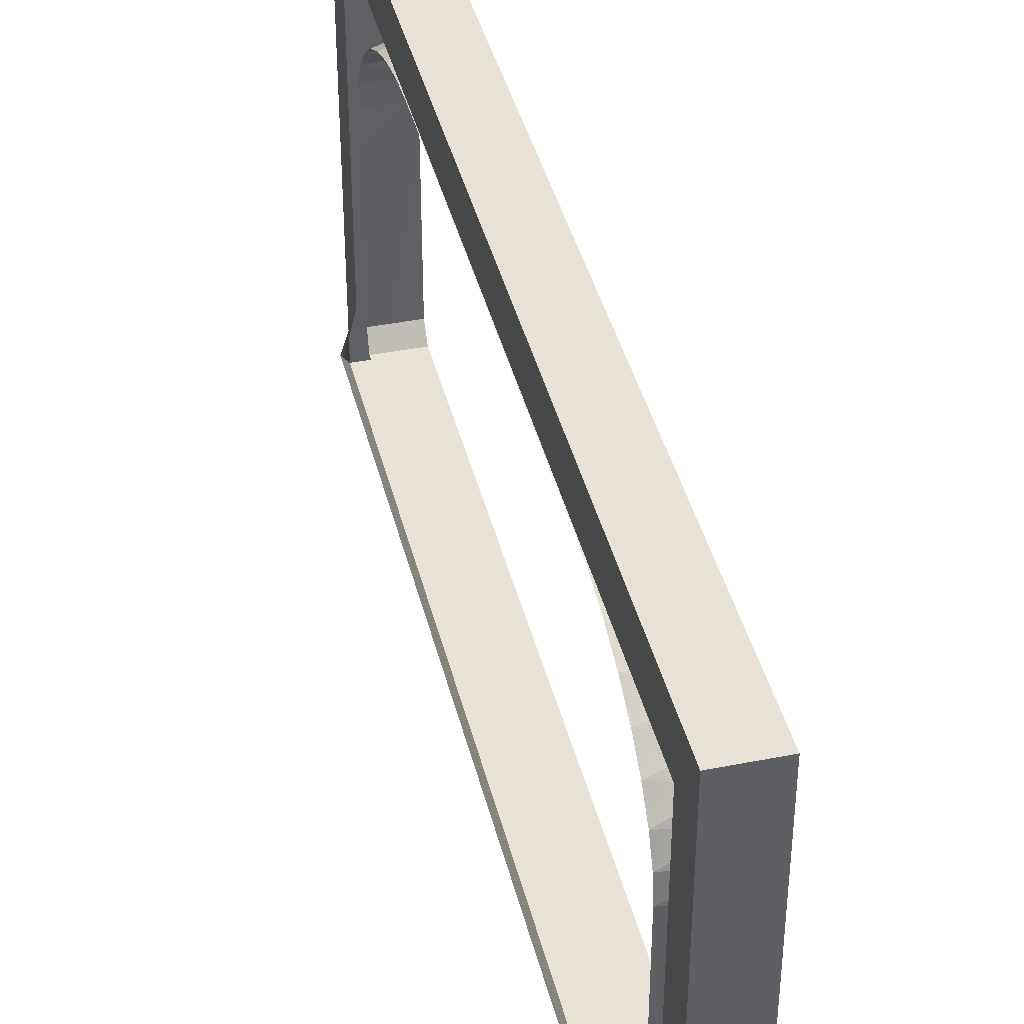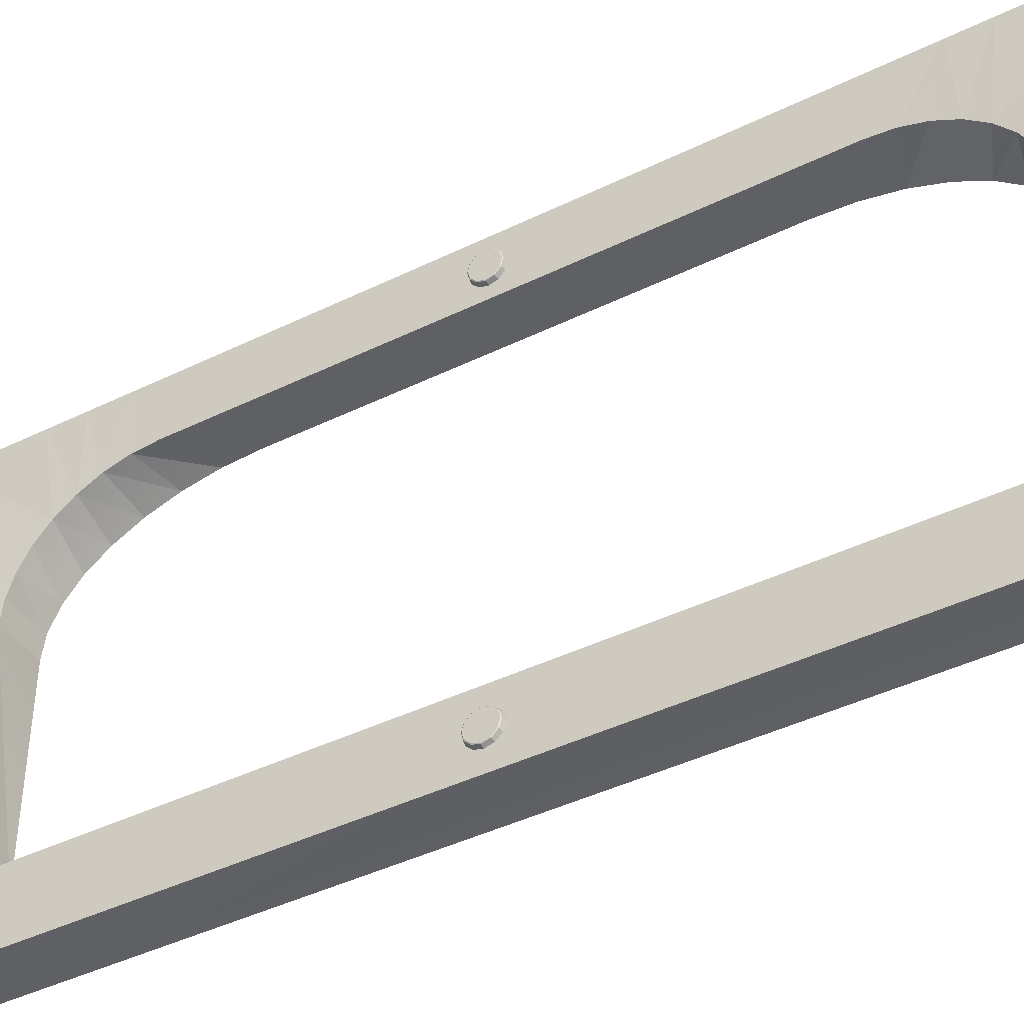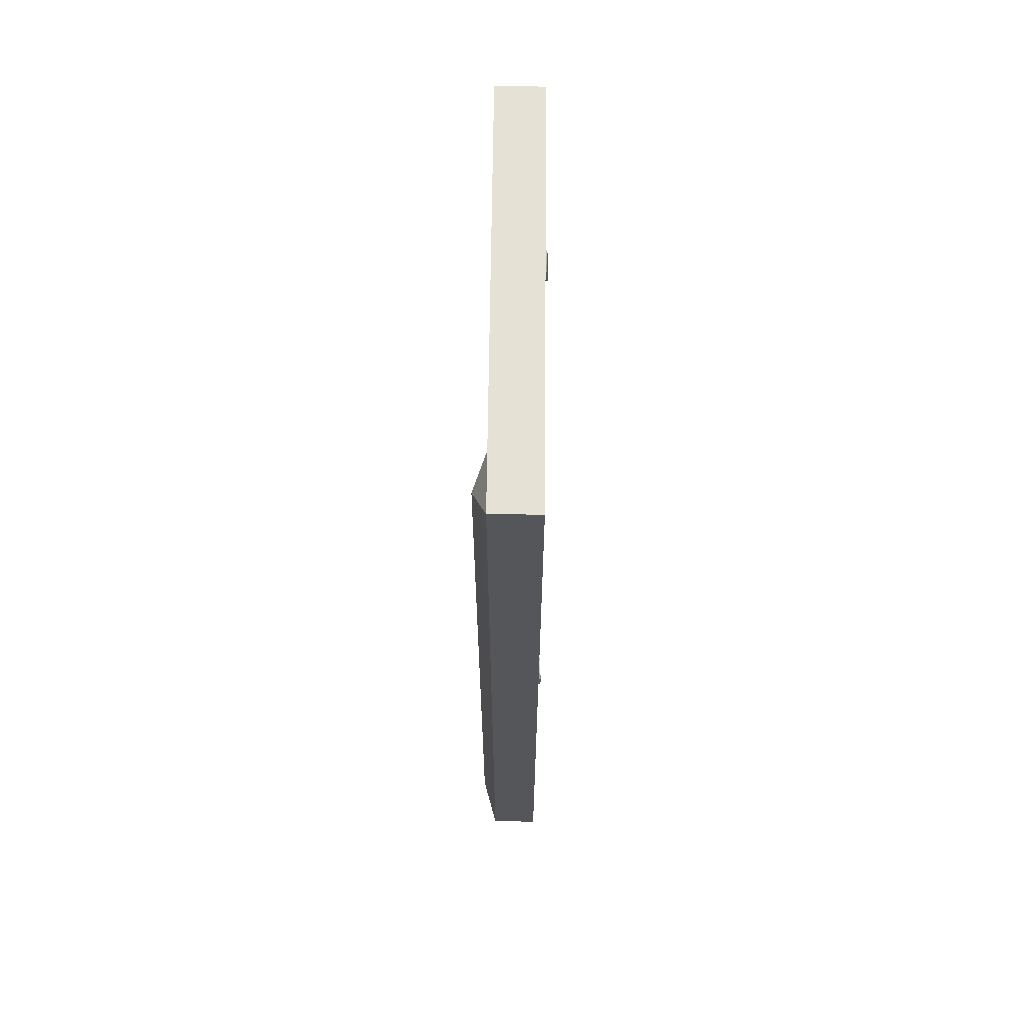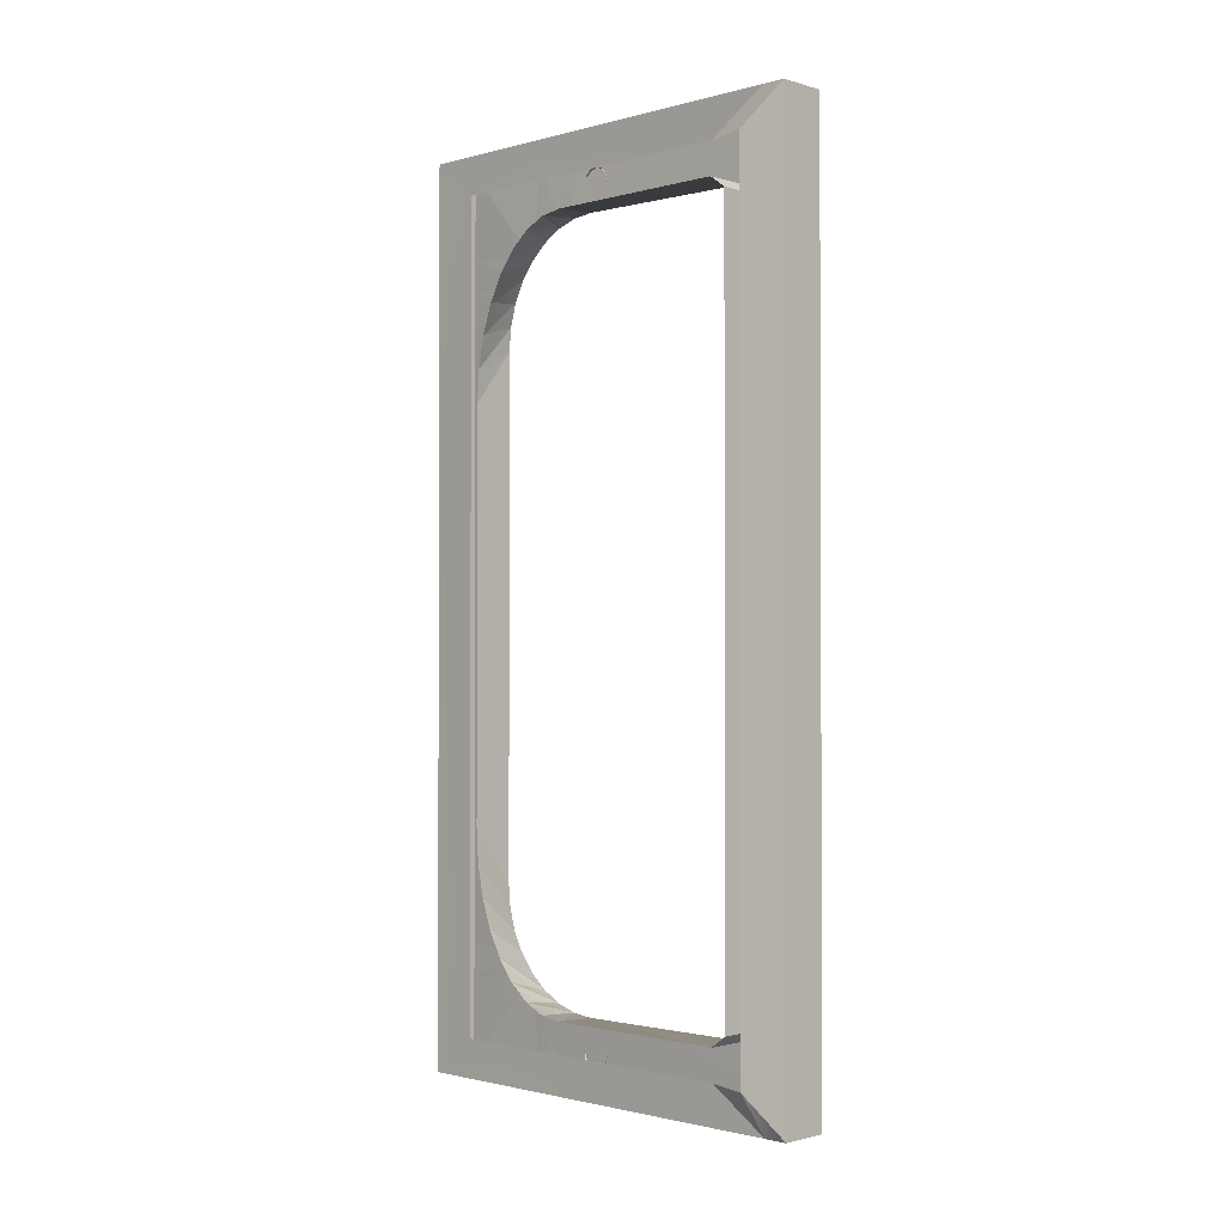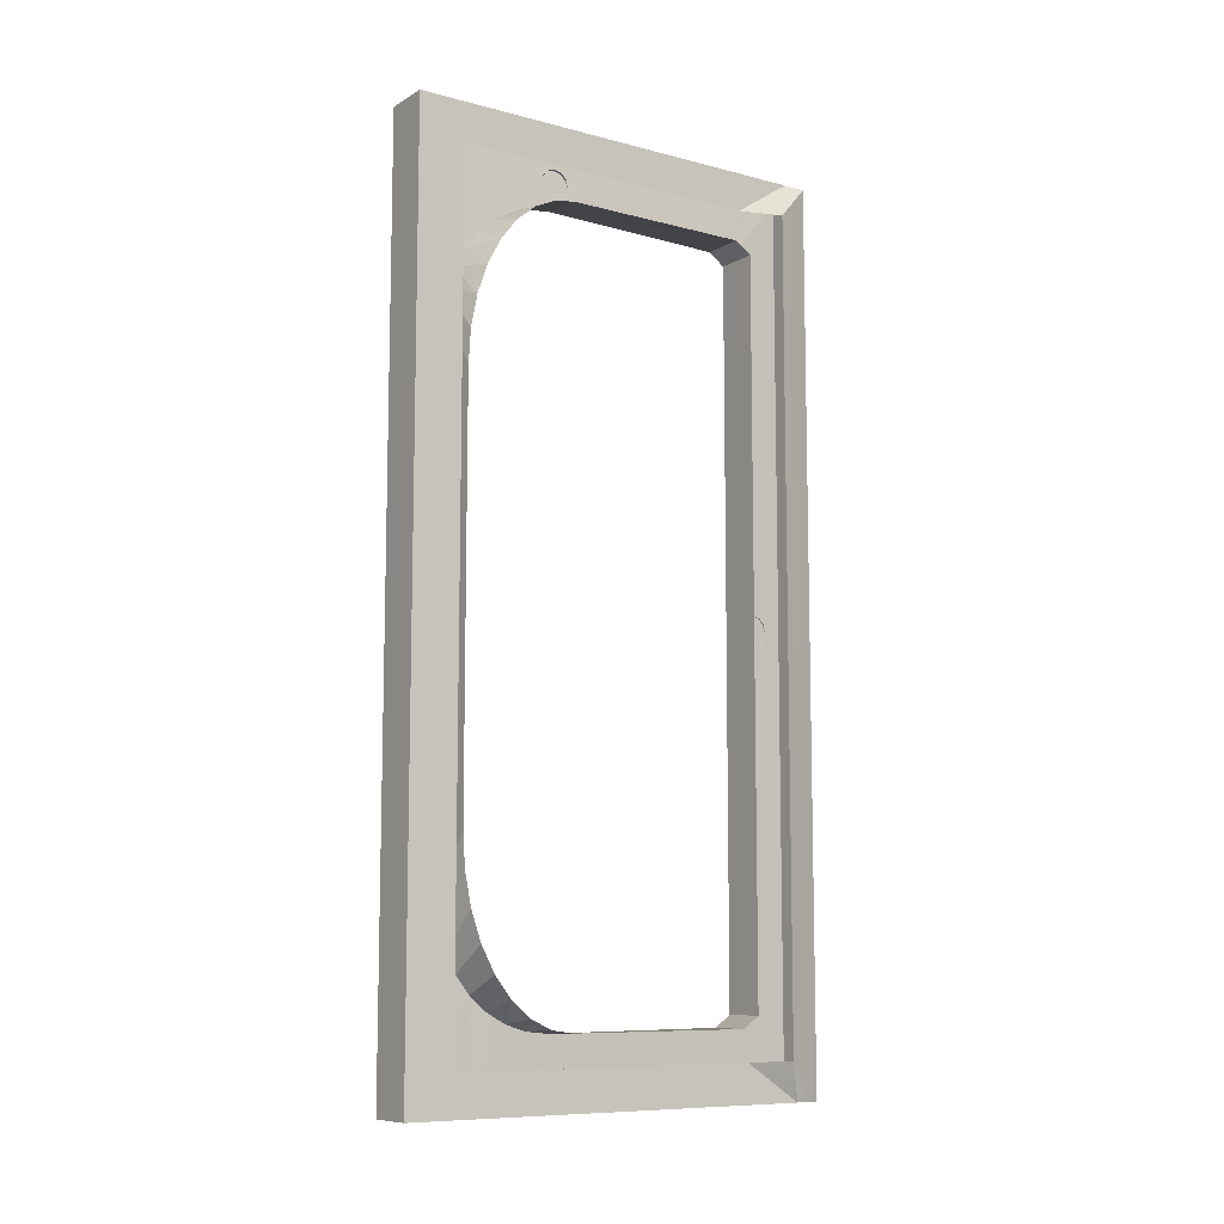
<metadata>
{"format":"obj","ext":"obj","renderer":"f3d","projection":"perspective","resolution":1024,"background":"white","views":[{"elev":40.7,"azim":-13.6,"up":"+Y"},{"elev":-42.2,"azim":120.5,"up":"+Y"},{"elev":64.0,"azim":0.6,"up":"+Z"},{"elev":-1.4,"azim":-45.9,"up":"+Z"},{"elev":-9.2,"azim":-124.6,"up":"+Z"}]}
</metadata>
<code>
o Sphere.003_Sphere.001
v 0.08234 -0.3269 0.03431
v 0.09104 -0.3269 0.03631
v 0.09128 -0.3398 0.03975
v 0.08261 -0.3411 0.0381
v 0.09201 -0.3269 0.03753
v 0.09223 -0.3392 0.0408
v 0.09286 -0.3481 0.04973
v 0.09194 -0.3492 0.04915
v 0.08333 -0.3515 0.04845
v 0.09371 -0.3514 0.06194
v 0.09284 -0.3527 0.062
v 0.08432 -0.3553 0.06259
v 0.09374 -0.3492 0.07484
v 0.08531 -0.3515 0.07673
v 0.09456 -0.3481 0.07414
v 0.0944 -0.3398 0.08424
v 0.08603 -0.3411 0.08708
v 0.09519 -0.3392 0.08307
v 0.09542 -0.3269 0.08634
v 0.09464 -0.3269 0.08768
v 0.0863 -0.3269 0.09087
v 0.09519 -0.3147 0.08307
v 0.0944 -0.314 0.08424
v 0.08603 -0.3127 0.08708
v 0.09374 -0.3046 0.07484
v 0.08531 -0.3024 0.07673
v 0.09456 -0.3057 0.07414
v 0.09284 -0.3012 0.062
v 0.08432 -0.2986 0.06259
v 0.09371 -0.3025 0.06194
v 0.09286 -0.3057 0.04973
v 0.09194 -0.3046 0.04915
v 0.08333 -0.3024 0.04845
v 0.09223 -0.3147 0.0408
v 0.09128 -0.314 0.03975
v 0.08261 -0.3127 0.0381
v 0.08432 -0.05248 0.8232
v 0.09285 -0.053 0.8258
v 0.09208 -0.06585 0.8292
v 0.08347 -0.06663 0.827
v 0.09372 -0.05305 0.827
v 0.09299 -0.06526 0.8303
v 0.09245 -0.0742 0.8393
v 0.09151 -0.07526 0.8386
v 0.08285 -0.07699 0.8373
v 0.09225 -0.07747 0.8515
v 0.0913 -0.0787 0.8515
v 0.08262 -0.08078 0.8515
v 0.09151 -0.07526 0.8644
v 0.08285 -0.07699 0.8657
v 0.09245 -0.0742 0.8637
v 0.09208 -0.06585 0.8738
v 0.08347 -0.06663 0.8761
v 0.09299 -0.06526 0.8727
v 0.09372 -0.05305 0.876
v 0.09285 -0.053 0.8773
v 0.08432 -0.05248 0.8799
v 0.09446 -0.04084 0.8727
v 0.09362 -0.04015 0.8738
v 0.08517 -0.03834 0.8761
v 0.09419 -0.03074 0.8644
v 0.0858 -0.02798 0.8657
v 0.09499 -0.0319 0.8637
v 0.0944 -0.02729 0.8515
v 0.08603 -0.02419 0.8515
v 0.09519 -0.02863 0.8515
v 0.09499 -0.0319 0.8393
v 0.09419 -0.03074 0.8386
v 0.0858 -0.02798 0.8373
v 0.09446 -0.04084 0.8303
v 0.09362 -0.04015 0.8292
v 0.08517 -0.03834 0.827
v 0.08433 -0.7718 0.8232
v 0.09287 -0.7715 0.8258
v 0.09334 -0.7844 0.8292
v 0.08485 -0.786 0.827
v 0.09374 -0.7715 0.827
v 0.09419 -0.7837 0.8303
v 0.09452 -0.7927 0.8393
v 0.09369 -0.7938 0.8386
v 0.08523 -0.7964 0.8373
v 0.09464 -0.7959 0.8515
v 0.09381 -0.7973 0.8515
v 0.08537 -0.8002 0.8515
v 0.09369 -0.7938 0.8644
v 0.08523 -0.7964 0.8657
v 0.09452 -0.7927 0.8637
v 0.09334 -0.7844 0.8738
v 0.08485 -0.786 0.8761
v 0.09419 -0.7837 0.8727
v 0.09374 -0.7715 0.876
v 0.09287 -0.7715 0.8773
v 0.08433 -0.7718 0.8799
v 0.09329 -0.7593 0.8727
v 0.09239 -0.7587 0.8738
v 0.08381 -0.7577 0.8761
v 0.09204 -0.7492 0.8644
v 0.08342 -0.7473 0.8657
v 0.09296 -0.7503 0.8637
v 0.09192 -0.7458 0.8515
v 0.08328 -0.7435 0.8515
v 0.09284 -0.747 0.8515
v 0.09296 -0.7503 0.8393
v 0.09204 -0.7492 0.8386
v 0.08342 -0.7473 0.8373
v 0.09329 -0.7593 0.8303
v 0.09239 -0.7587 0.8292
v 0.08381 -0.7577 0.827
v 0.0863 -0.3269 1.596
v 0.09464 -0.3269 1.599
v 0.0944 -0.3398 1.603
v 0.08603 -0.3411 1.6
v 0.09542 -0.3269 1.601
v 0.09519 -0.3392 1.604
v 0.09456 -0.3481 1.613
v 0.09374 -0.3492 1.612
v 0.08531 -0.3515 1.61
v 0.09371 -0.3514 1.625
v 0.09284 -0.3527 1.625
v 0.08432 -0.3553 1.624
v 0.09194 -0.3492 1.638
v 0.08333 -0.3515 1.639
v 0.09286 -0.3481 1.637
v 0.09128 -0.3398 1.647
v 0.08261 -0.3411 1.649
v 0.09223 -0.3392 1.646
v 0.09201 -0.3269 1.649
v 0.09104 -0.3269 1.651
v 0.08234 -0.3269 1.653
v 0.09223 -0.3147 1.646
v 0.09128 -0.314 1.647
v 0.08261 -0.3127 1.649
v 0.09194 -0.3046 1.638
v 0.08333 -0.3024 1.639
v 0.09286 -0.3057 1.637
v 0.09284 -0.3012 1.625
v 0.08432 -0.2986 1.624
v 0.09371 -0.3025 1.625
v 0.09456 -0.3057 1.613
v 0.09374 -0.3046 1.612
v 0.08531 -0.3024 1.61
v 0.09519 -0.3147 1.604
v 0.0944 -0.314 1.603
v 0.08603 -0.3127 1.6
f 1 2 3 4
f 2 5 6 3
f 3 6 7 8
f 4 3 8 9
f 8 7 10 11
f 9 8 11 12
f 12 11 13 14
f 11 10 15 13
f 14 13 16 17
f 13 15 18 16
f 16 18 19 20
f 17 16 20 21
f 20 19 22 23
f 21 20 23 24
f 24 23 25 26
f 23 22 27 25
f 26 25 28 29
f 25 27 30 28
f 28 30 31 32
f 29 28 32 33
f 32 31 34 35
f 33 32 35 36
f 36 35 2 1
f 7 6 5 34 31 30 27 22 19 18 15 10
f 35 34 5 2
f 37 38 39 40
f 38 41 42 39
f 39 42 43 44
f 40 39 44 45
f 44 43 46 47
f 45 44 47 48
f 48 47 49 50
f 47 46 51 49
f 50 49 52 53
f 49 51 54 52
f 52 54 55 56
f 53 52 56 57
f 56 55 58 59
f 57 56 59 60
f 60 59 61 62
f 59 58 63 61
f 62 61 64 65
f 61 63 66 64
f 64 66 67 68
f 65 64 68 69
f 68 67 70 71
f 69 68 71 72
f 72 71 38 37
f 43 42 41 70 67 66 63 58 55 54 51 46
f 71 70 41 38
f 73 74 75 76
f 74 77 78 75
f 75 78 79 80
f 76 75 80 81
f 80 79 82 83
f 81 80 83 84
f 84 83 85 86
f 83 82 87 85
f 86 85 88 89
f 85 87 90 88
f 88 90 91 92
f 89 88 92 93
f 92 91 94 95
f 93 92 95 96
f 96 95 97 98
f 95 94 99 97
f 98 97 100 101
f 97 99 102 100
f 100 102 103 104
f 101 100 104 105
f 104 103 106 107
f 105 104 107 108
f 108 107 74 73
f 79 78 77 106 103 102 99 94 91 90 87 82
f 107 106 77 74
f 109 110 111 112
f 110 113 114 111
f 111 114 115 116
f 112 111 116 117
f 116 115 118 119
f 117 116 119 120
f 120 119 121 122
f 119 118 123 121
f 122 121 124 125
f 121 123 126 124
f 124 126 127 128
f 125 124 128 129
f 128 127 130 131
f 129 128 131 132
f 132 131 133 134
f 131 130 135 133
f 134 133 136 137
f 133 135 138 136
f 136 138 139 140
f 137 136 140 141
f 140 139 142 143
f 141 140 143 144
f 144 143 110 109
f 115 114 113 142 139 138 135 130 127 126 123 118
f 143 142 113 110
o Gateroomlandingoffshootlong_Circle_42_GateroomlandingCoverL.000
v 0.001456 -0.1025 1.237
v 0.08222 -0.1025 1.342
v 0.001456 -0.1066 1.301
v 0.08222 -0.1066 1.387
v 0.08223 -0.1977 0.164
v 0.001456 -0.1653 0.2256
v 0.001456 -0.1977 0.1847
v 0.08223 -0.1653 0.1917
v 0.08223 -0.7066 0.1516
v -0.000333 -0.7066 1.543
v 0.08222 -0.7066 1.543
v -0.000333 -0.7066 0.1516
v 0.001456 -0.1188 1.363
v 0.08222 -0.1188 1.43
v 0.08223 -0.2348 0.1435
v 0.001456 -0.2348 0.1543
v 0.001456 -0.675 1.566
v 0.08222 -0.675 1.566
v 0.001456 -0.1386 1.42
v 0.08222 -0.1386 1.469
v 0.08223 -0.275 0.1308
v 0.001456 -0.275 0.1356
v 0.08222 -0.3167 1.571
v 0.001456 -0.3167 1.566
v 0.001456 -0.1653 1.469
v 0.08222 -0.1653 1.504
v 0.001456 -0.3167 0.1292
v 0.08223 -0.3167 0.1266
v 0.001456 -0.1066 0.394
v 0.08223 -0.1066 0.3055
v 0.08223 -0.1025 0.3488
v 0.001456 -0.1025 0.4582
v 0.08222 -0.1977 1.532
v 0.001456 -0.1977 1.51
v 0.08223 -0.675 0.1292
v 0.001456 -0.675 0.1292
v 0.001456 -0.1188 0.3323
v 0.08223 -0.1188 0.2638
v 0.08222 -0.2348 1.553
v 0.001456 -0.2348 1.541
v 0.001456 -0.1386 0.2754
v 0.08223 -0.1386 0.2253
v 0.08222 -0.275 1.567
v 0.001456 -0.275 1.559
v 0.08923 -0.8355 -0.000564
v 0.08923 -0.8355 1.696
v -0.001795 -0.8355 1.696
v -0.001795 -0.8355 -0.000564
v -0.02756 -0.7625 1.624
v -0.001795 -0.7914 1.696
v -0.001795 -0.6805 1.624
v -0.001795 -0.6805 0.07235
v -0.001795 -0.7914 -0.000564
v -0.02756 -0.7625 0.07235
v 0.08923 -0.7914 1.696
v 0.08923 -0.3441 1.696
v 0.08923 -0.2858 1.696
v 0.08923 -0.2298 1.696
v 0.08923 -0.1782 1.696
v 0.08923 0.000315 1.696
v 0.08923 0.000315 1.529
v 0.08923 0.000315 1.464
v 0.08923 0.000315 1.393
v 0.08923 0.000315 1.32
v 0.08923 0.000315 0.3753
v 0.08923 0.000315 0.3019
v 0.08923 0.000315 0.2314
v 0.08923 0.000315 0.1665
v 0.08923 0.000315 -0.000564
v 0.08923 -0.1782 -0.000564
v 0.08923 -0.2298 -0.000564
v 0.08923 -0.2858 -0.000564
v 0.08923 -0.3441 -0.000564
v 0.08923 -0.7914 -0.000564
v -0.001795 -0.3441 -0.000564
v -0.001795 -0.2858 -0.000564
v -0.001795 -0.2298 -0.000564
v -0.001795 -0.1782 -0.000564
v -0.001794 0.000315 -0.000564
v -0.001795 0.000315 1.529
v -0.001795 0.000315 1.696
v -0.001795 0.000315 1.464
v -0.001795 0.000315 1.393
v -0.001795 0.000315 1.32
v -0.001794 0.000315 0.3753
v -0.001794 0.000315 0.3019
v -0.001794 0.000315 0.2314
v -0.001794 0.000315 0.1665
v -0.001795 -0.3441 1.696
v -0.001795 -0.3118 1.624
v -0.001795 -0.2858 1.696
v -0.001795 -0.274 1.624
v -0.001795 -0.2298 1.696
v -0.001795 -0.2377 1.624
v -0.001795 -0.2042 1.624
v -0.001795 -0.1782 1.696
v -0.001795 -0.08841 1.624
v -0.001795 -0.08841 1.47
v -0.001795 -0.08841 1.41
v -0.001795 -0.08841 1.345
v -0.001795 -0.08841 1.278
v -0.001794 -0.08841 0.4168
v -0.001794 -0.08841 0.3496
v -0.001794 -0.08841 0.285
v -0.001794 -0.08841 0.2254
v -0.001794 -0.08841 0.07235
v -0.001795 -0.2042 0.07235
v -0.001795 -0.2377 0.07235
v -0.001795 -0.274 0.07235
v -0.001795 -0.3118 0.07235
f 145 146 147
f 148 147 146
f 149 150 151
f 150 149 152
f 153 154 155
f 154 153 156
f 147 148 157
f 158 157 148
f 159 151 160
f 151 159 149
f 155 161 162
f 161 155 154
f 157 158 163
f 164 163 158
f 165 160 166
f 160 165 159
f 167 162 161
f 167 161 168
f 163 164 169
f 170 169 164
f 165 171 172
f 171 165 166
f 173 174 175
f 173 175 176
f 177 178 170
f 178 169 170
f 153 179 180
f 180 156 153
f 181 182 174
f 181 174 173
f 183 184 177
f 177 184 178
f 172 180 179
f 172 171 180
f 185 186 182
f 185 182 181
f 187 188 183
f 183 188 184
f 146 176 175
f 176 146 145
f 186 150 152
f 150 186 185
f 167 168 187
f 187 168 188
f 155 189 153
f 189 155 190
f 189 190 191
f 189 191 192
f 193 194 195
f 194 193 191
f 196 197 198
f 197 192 198
f 192 191 193
f 192 193 198
f 190 155 199
f 155 162 199
f 200 199 162
f 200 162 167
f 167 201 200
f 201 167 187
f 187 202 201
f 202 187 183
f 183 203 202
f 177 203 183
f 170 203 177
f 203 170 204
f 204 170 205
f 164 205 170
f 205 164 206
f 164 158 206
f 206 158 207
f 207 158 148
f 146 207 148
f 207 146 208
f 209 208 146
f 209 146 175
f 175 210 209
f 210 175 174
f 174 211 210
f 211 174 182
f 186 211 182
f 211 186 212
f 152 212 186
f 152 213 212
f 152 214 213
f 214 152 149
f 214 149 159
f 214 159 215
f 215 159 165
f 215 165 216
f 216 165 172
f 216 172 217
f 172 179 217
f 217 179 218
f 153 218 179
f 218 153 189
f 189 192 218
f 218 192 197
f 217 218 197
f 217 197 219
f 217 219 216
f 216 219 220
f 221 216 220
f 216 221 215
f 222 215 221
f 215 222 214
f 223 214 222
f 214 223 213
f 204 224 225
f 204 205 224
f 205 226 224
f 206 226 205
f 206 227 226
f 207 227 206
f 207 228 227
f 208 228 207
f 208 229 228
f 208 209 229
f 210 229 209
f 229 210 230
f 211 230 210
f 230 211 231
f 212 231 211
f 231 212 232
f 213 232 212
f 232 213 223
f 233 195 194
f 195 233 234
f 235 234 233
f 234 235 236
f 237 236 235
f 236 237 238
f 238 237 239
f 240 239 237
f 239 240 241
f 240 225 241
f 224 241 225
f 241 224 242
f 226 242 224
f 242 226 243
f 227 243 226
f 243 227 244
f 228 244 227
f 244 228 245
f 228 246 245
f 228 229 246
f 246 229 247
f 229 230 247
f 247 230 248
f 230 231 248
f 248 231 249
f 231 232 249
f 250 249 232
f 232 223 250
f 222 250 223
f 250 222 251
f 221 251 222
f 251 221 252
f 221 253 252
f 253 221 220
f 220 254 253
f 254 220 219
f 196 254 219
f 219 197 196
f 190 194 191
f 194 190 199
f 200 194 199
f 194 200 233
f 200 235 233
f 235 200 201
f 201 237 235
f 202 237 201
f 202 240 237
f 203 240 202
f 204 240 203
f 240 204 225

</code>
